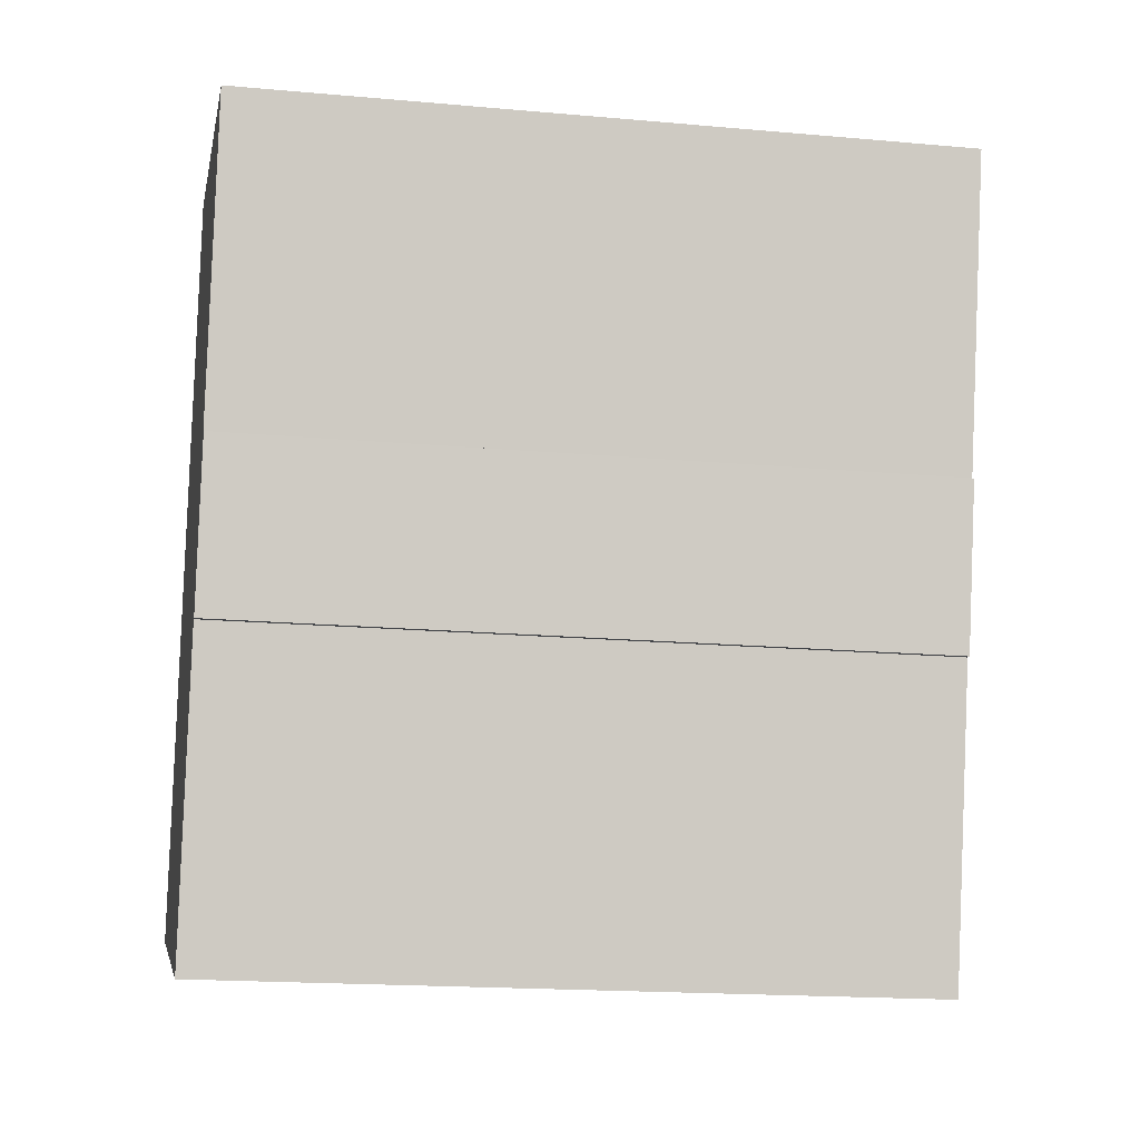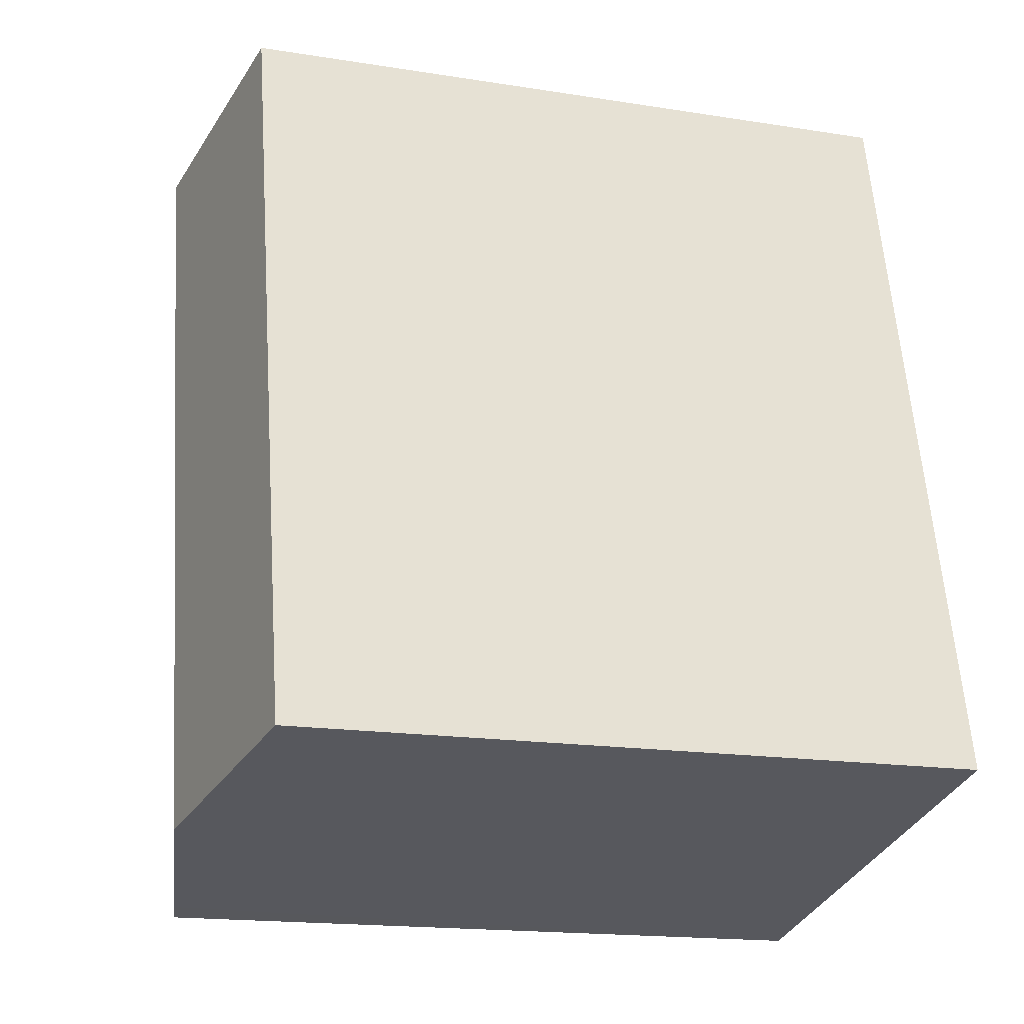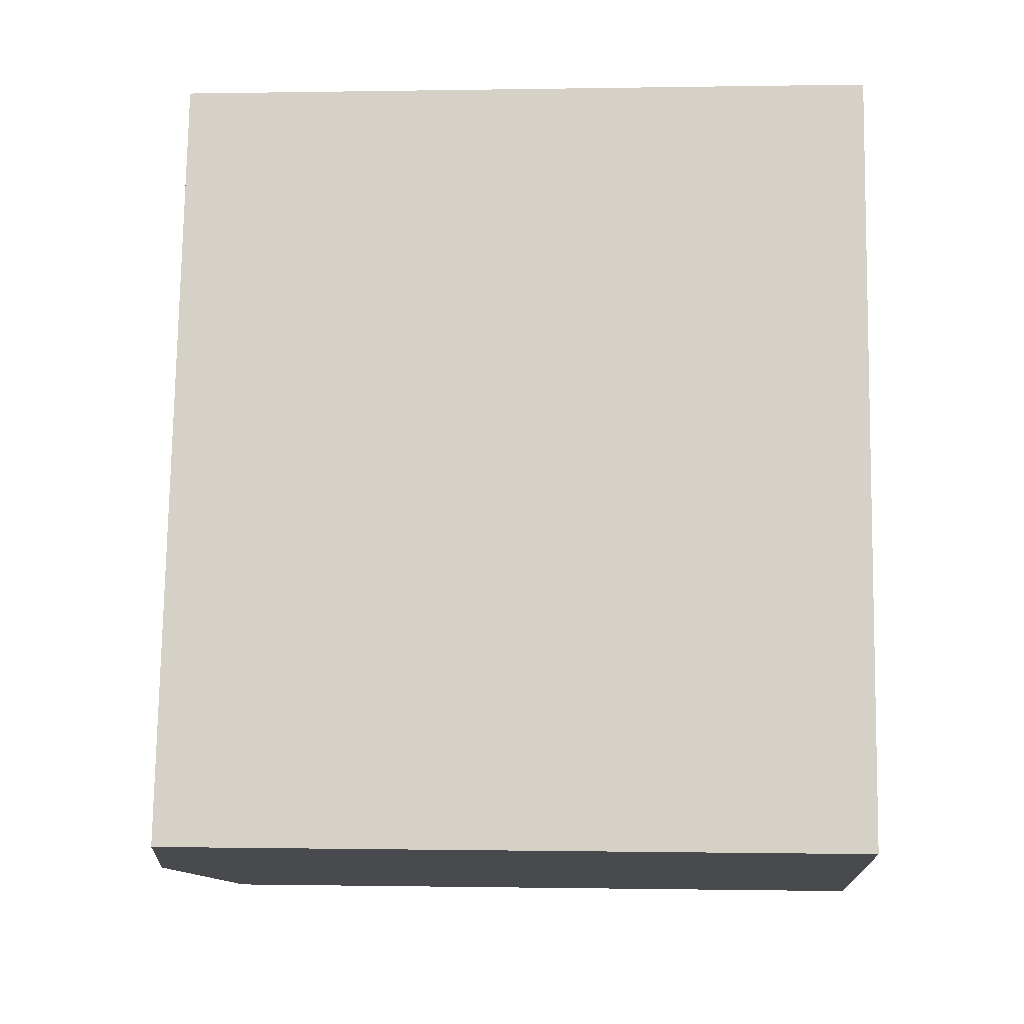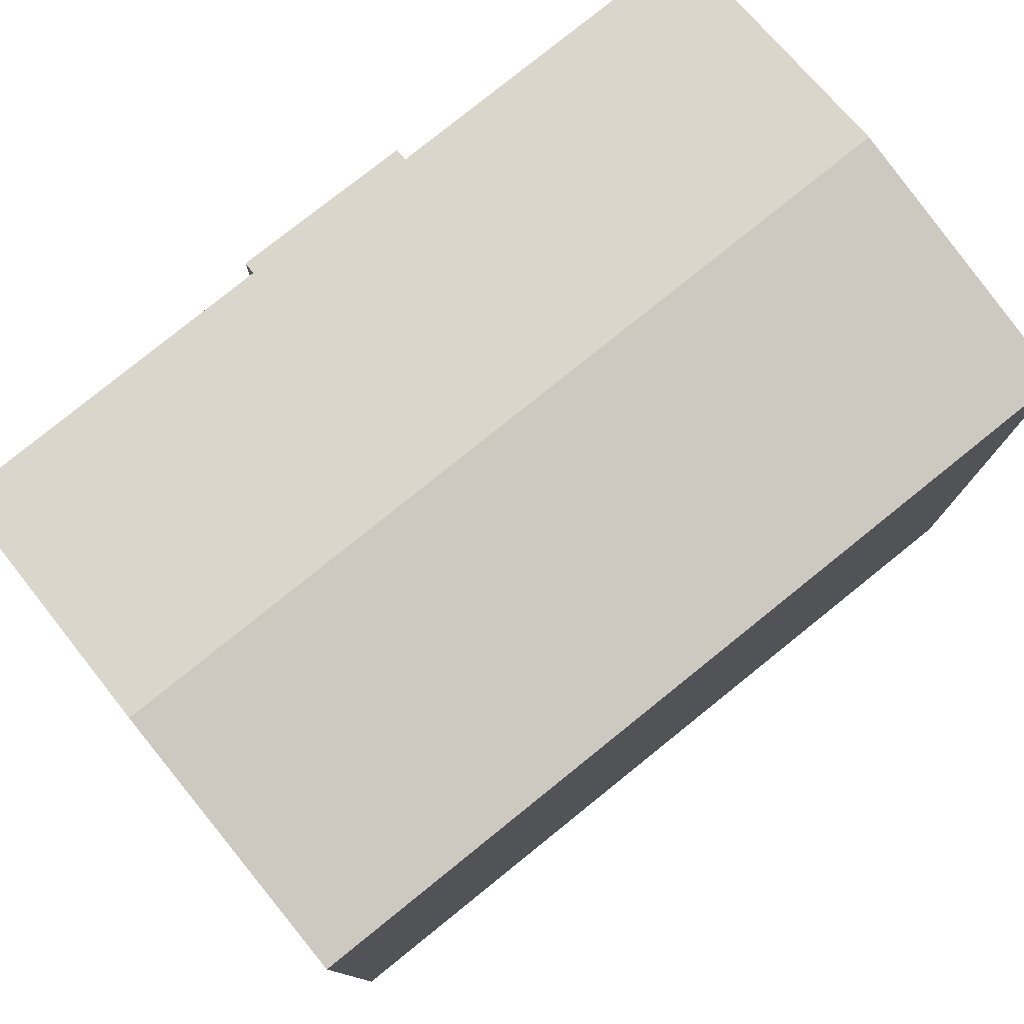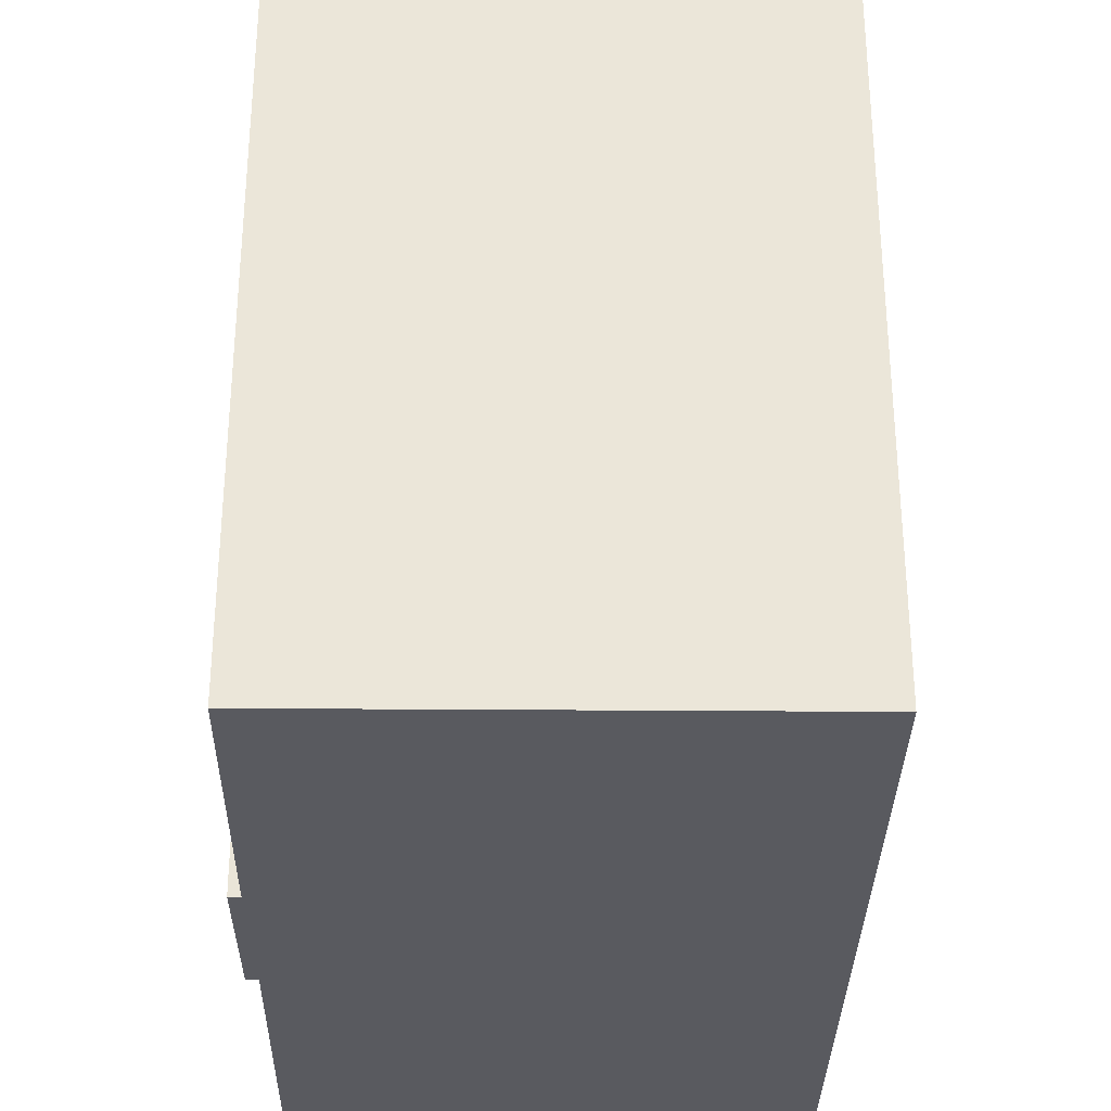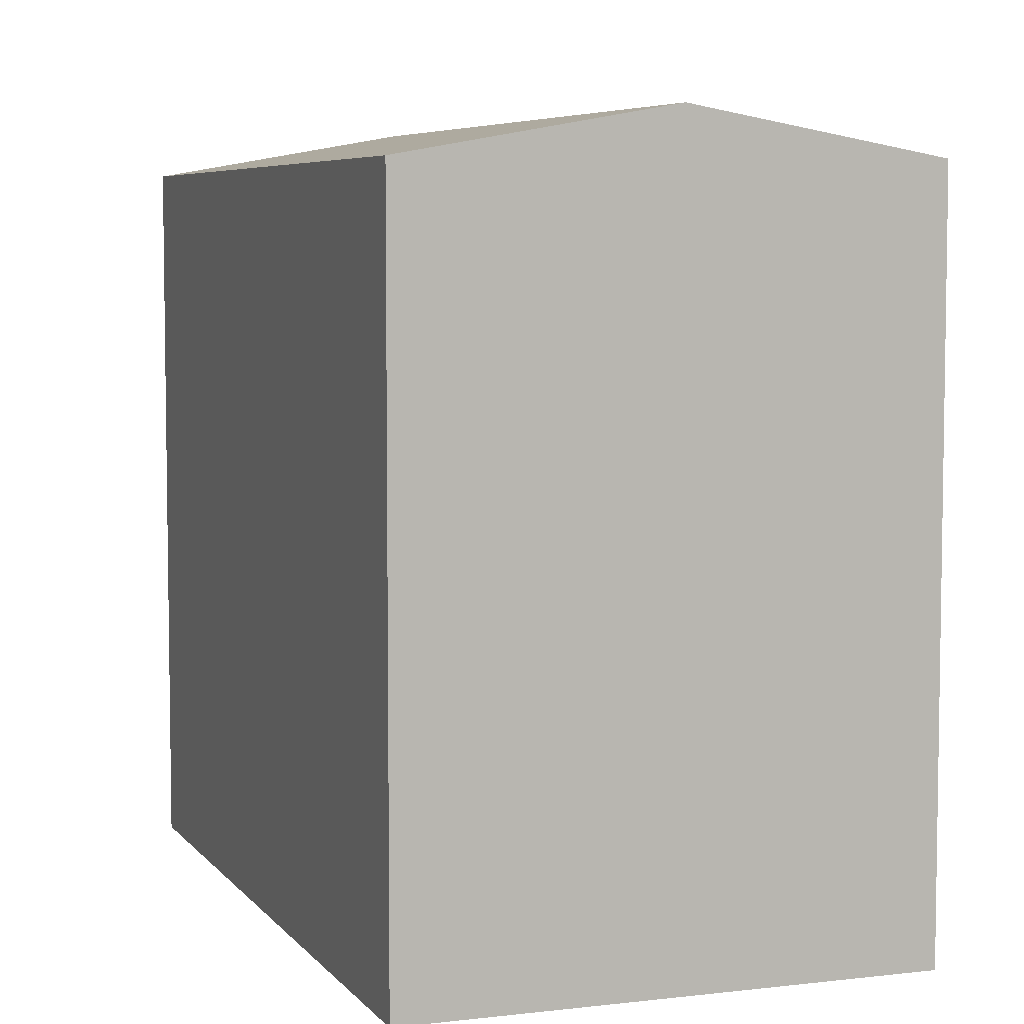
<metadata>
{"format":"obj","ext":"obj","renderer":"f3d","projection":"perspective","resolution":1024,"background":"white","views":[{"elev":-17.6,"azim":79.9,"up":"+Z"},{"elev":-17.1,"azim":-107.7,"up":"+Z"},{"elev":-0.3,"azim":-85.9,"up":"+Z"},{"elev":79.2,"azim":-115.7,"up":"+Y"},{"elev":-31.9,"azim":-167.7,"up":"+Y"},{"elev":5.9,"azim":-7.0,"up":"+Y"}]}
</metadata>
<code>
v  9.809 15.21 -2.248
v  11.99 15.09 4.093
v  10.46 15.09 -2.397
v  5.356 16.02 -1.228
v  9.187 16.02 15.2
v  12.23 15.04 4.046
v  12.31 15.04 4.399
v  12.92 15.05 7.154
v  12.74 15.09 7.532
v  12.99 15.05 7.477
v  14.27 15.09 14.02
v  13.68 15.2 14.16
v  3.834 15.04 16.44
v  0 15.04 9.211e-16
v  12.99 -4.578e-16 7.477
v  12.92 -4.381e-16 7.154
v  12.23 -2.477e-16 4.046
v  12.31 -2.694e-16 4.399
v  10.46 1.468e-16 -2.397
v  11.99 -2.506e-16 4.093
v  12.74 -4.612e-16 7.532
v  14.27 -8.585e-16 14.02
v  9.809 1.377e-16 -2.248
v  5.356 7.519e-17 -1.228
v  0 0 0
v  3.834 -1.006e-15 16.44
v  9.187 -9.305e-16 15.2
v  13.68 -8.668e-16 14.16
g defaultobject
f 1 2 3
f 2 1 4
f 2 4 5
f 2 5 6
f 6 5 7
f 7 5 8
f 8 5 9
f 8 9 10
f 9 5 11
f 11 5 12
f 13 4 14
f 4 13 5
f 15 8 10
f 8 15 7
f 7 15 6
f 6 15 16
f 6 16 17
f 17 16 18
f 2 19 3
f 19 2 20
f 11 21 9
f 21 11 22
f 6 20 2
f 20 6 17
f 19 1 3
f 1 19 4
f 4 19 14
f 14 19 23
f 14 23 24
f 14 24 25
f 25 13 14
f 13 25 26
f 26 5 13
f 5 26 12
f 12 26 11
f 11 26 27
f 11 27 22
f 22 27 28
f 21 10 9
f 10 21 15
f 20 23 19
f 23 20 24
f 24 20 25
f 25 20 26
f 26 20 17
f 26 17 18
f 26 18 16
f 26 16 21
f 21 16 15
f 26 21 22
f 26 22 28
f 26 28 27

</code>
